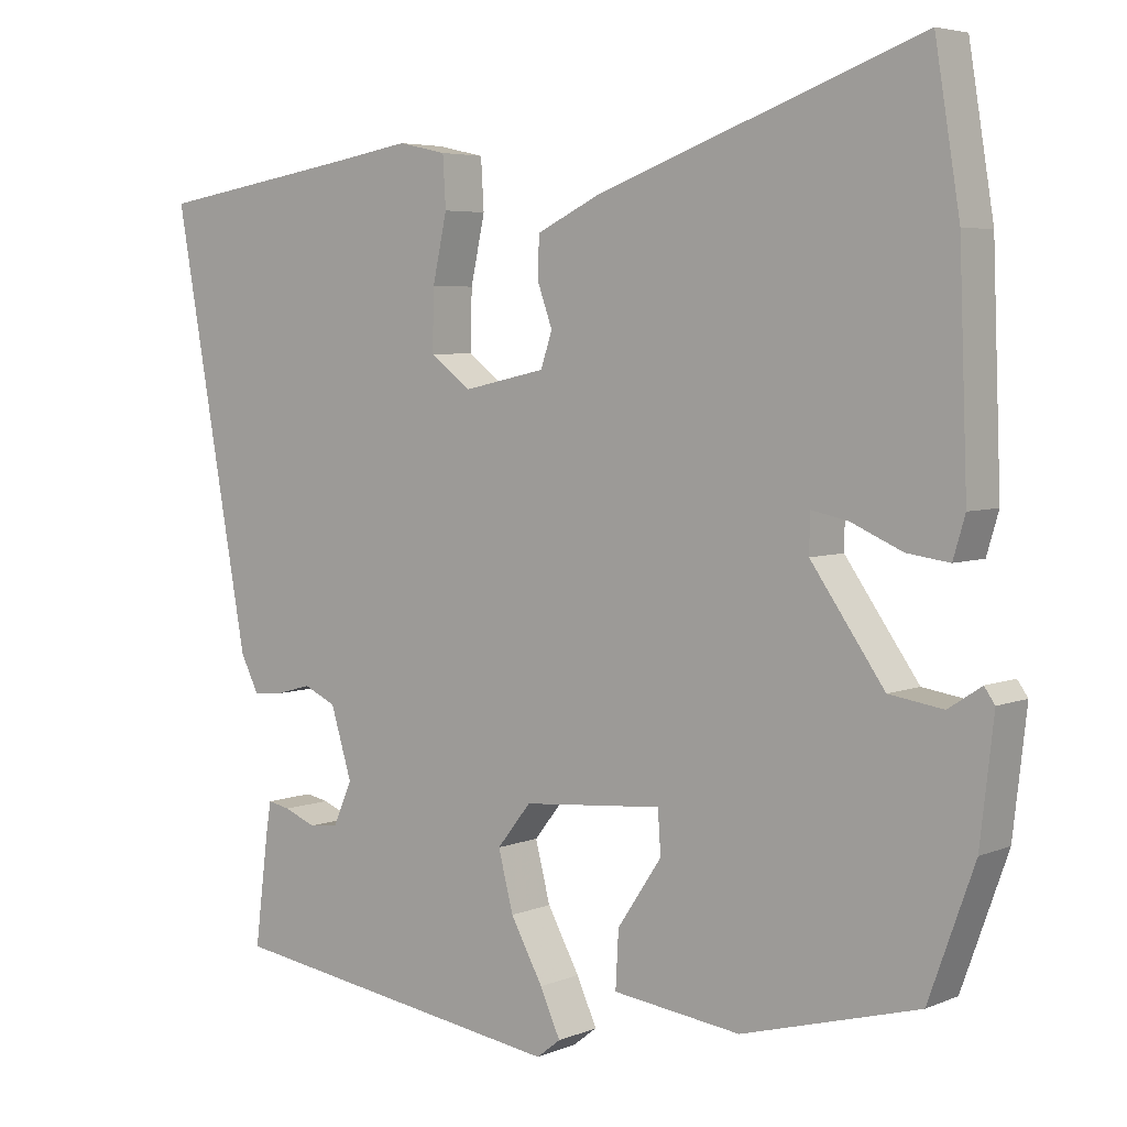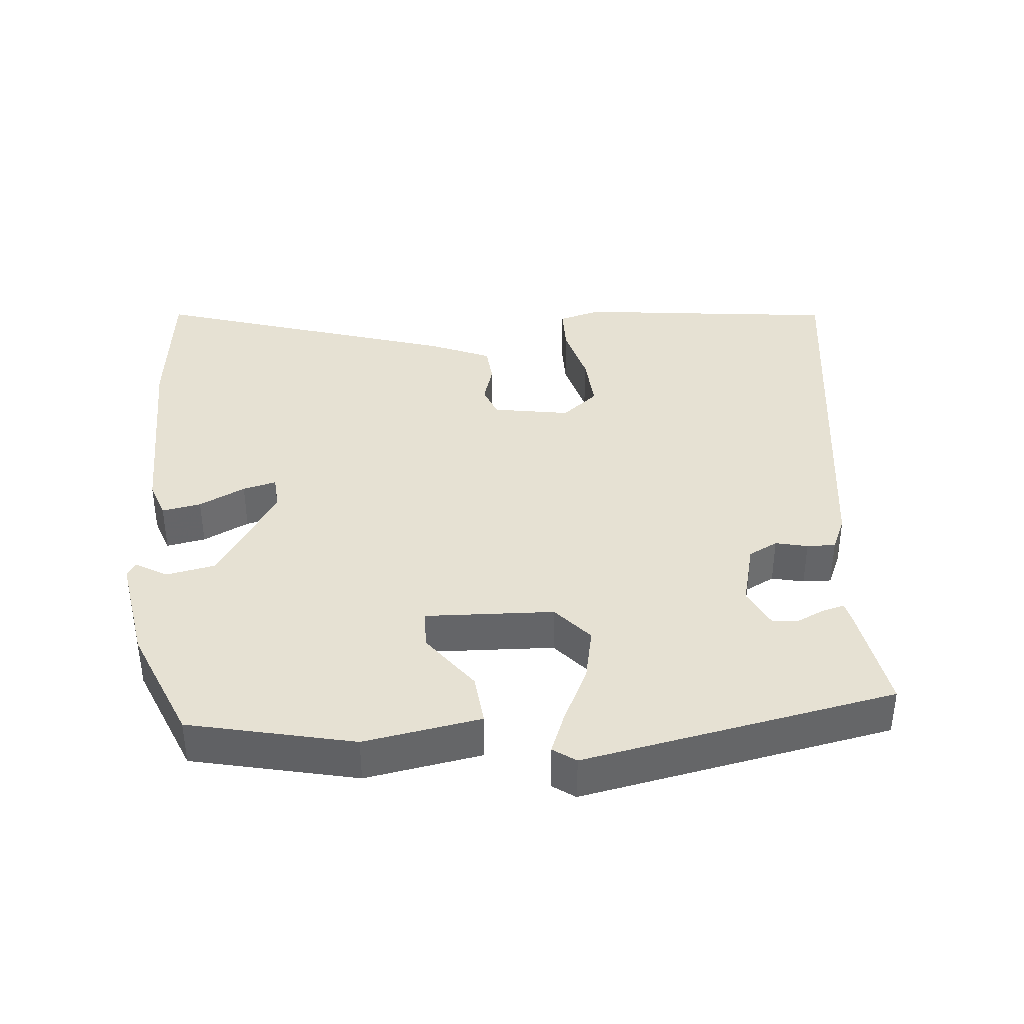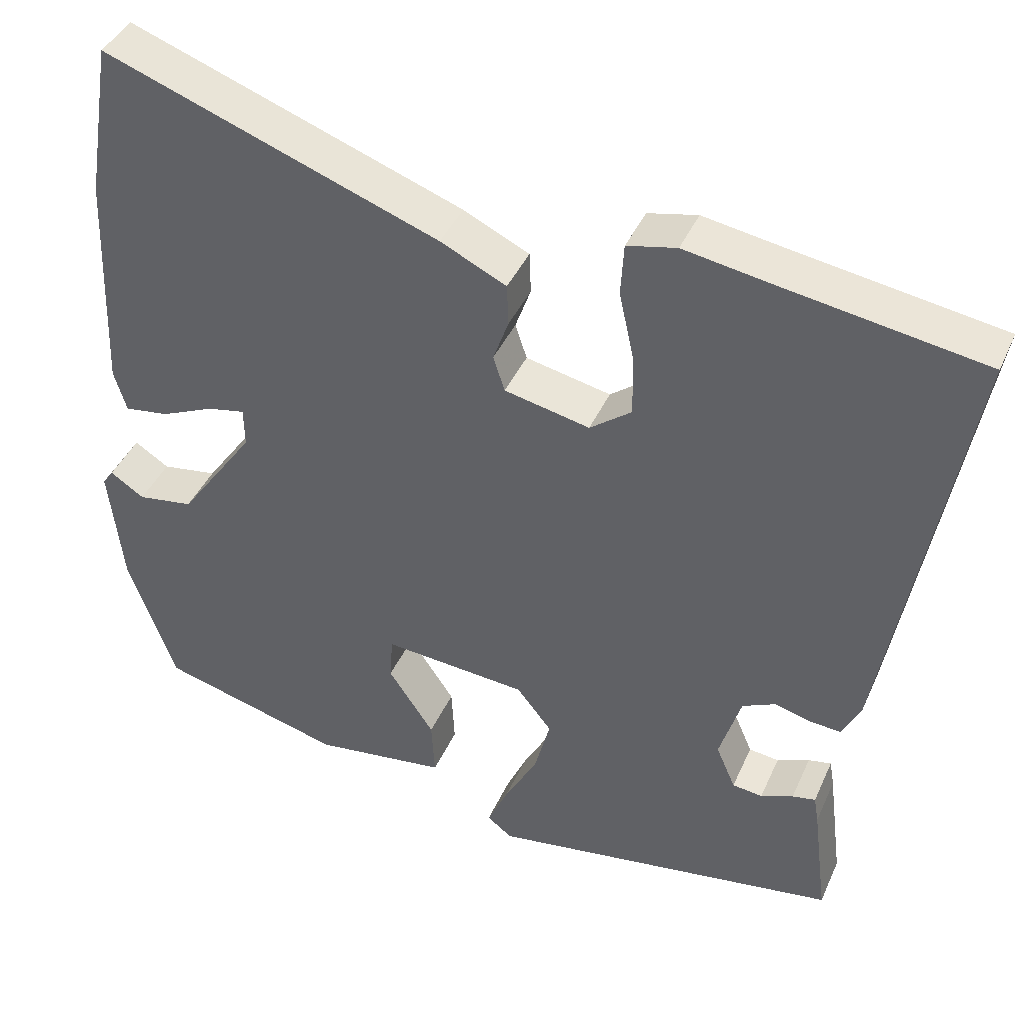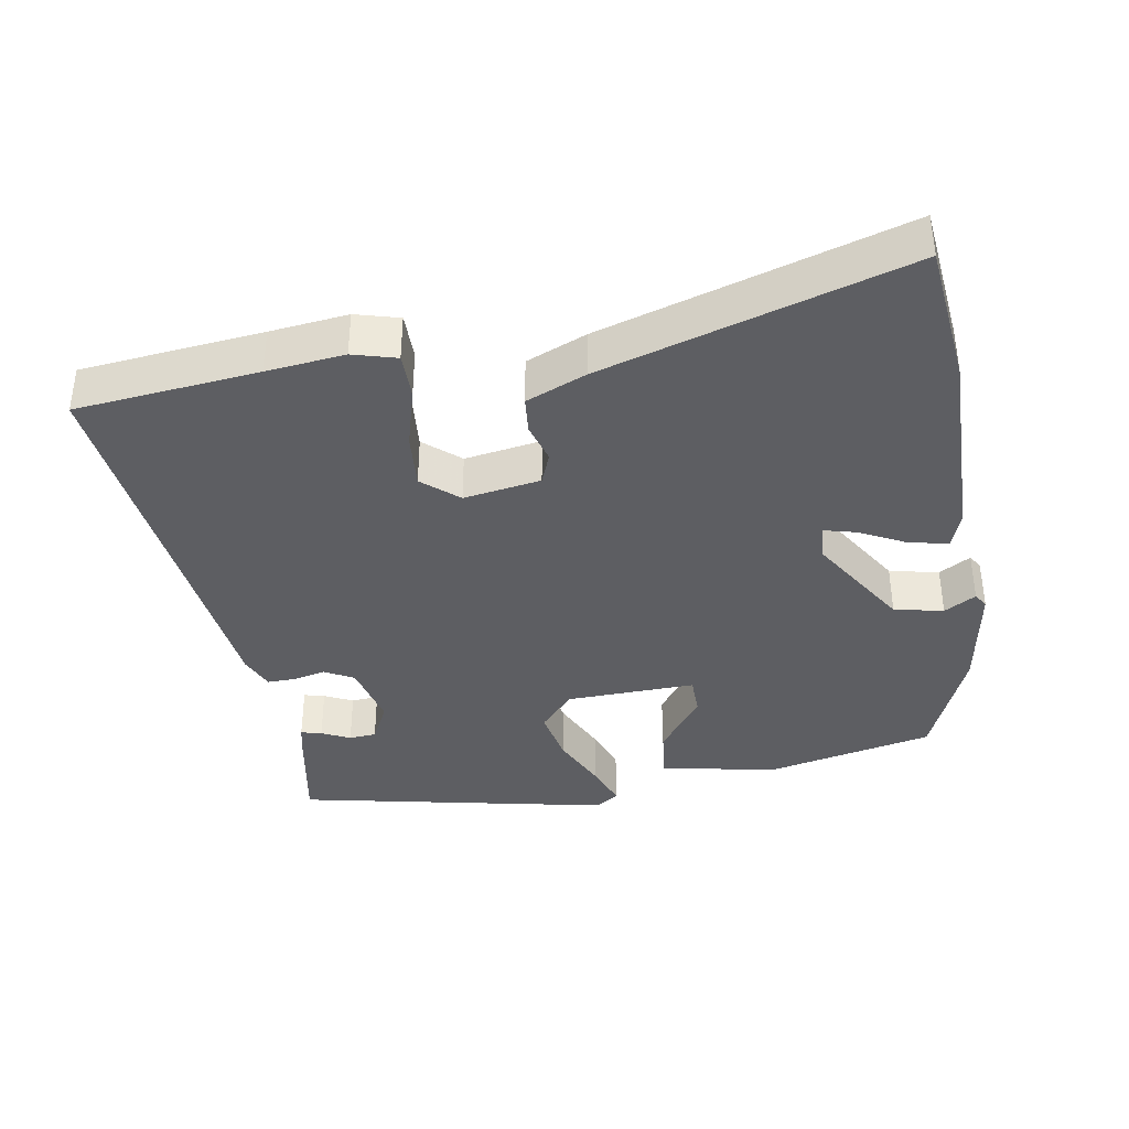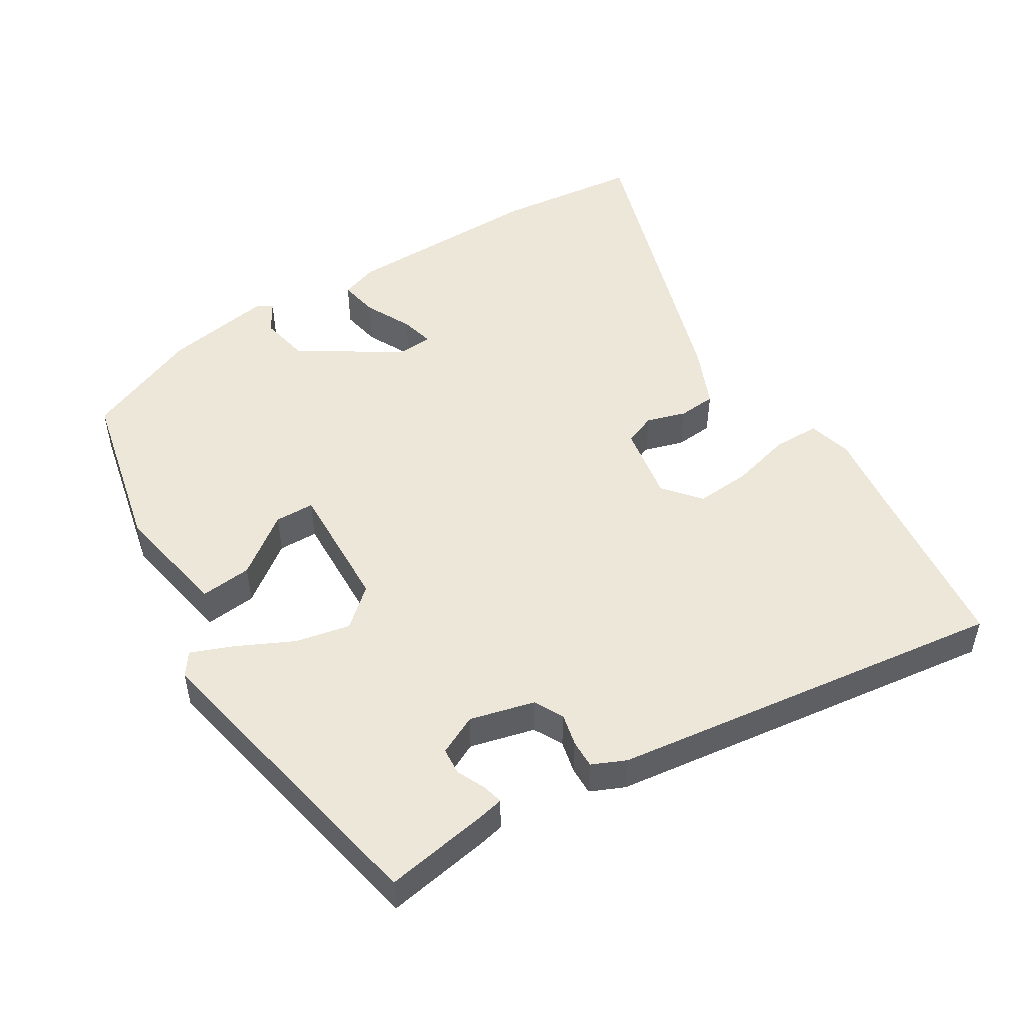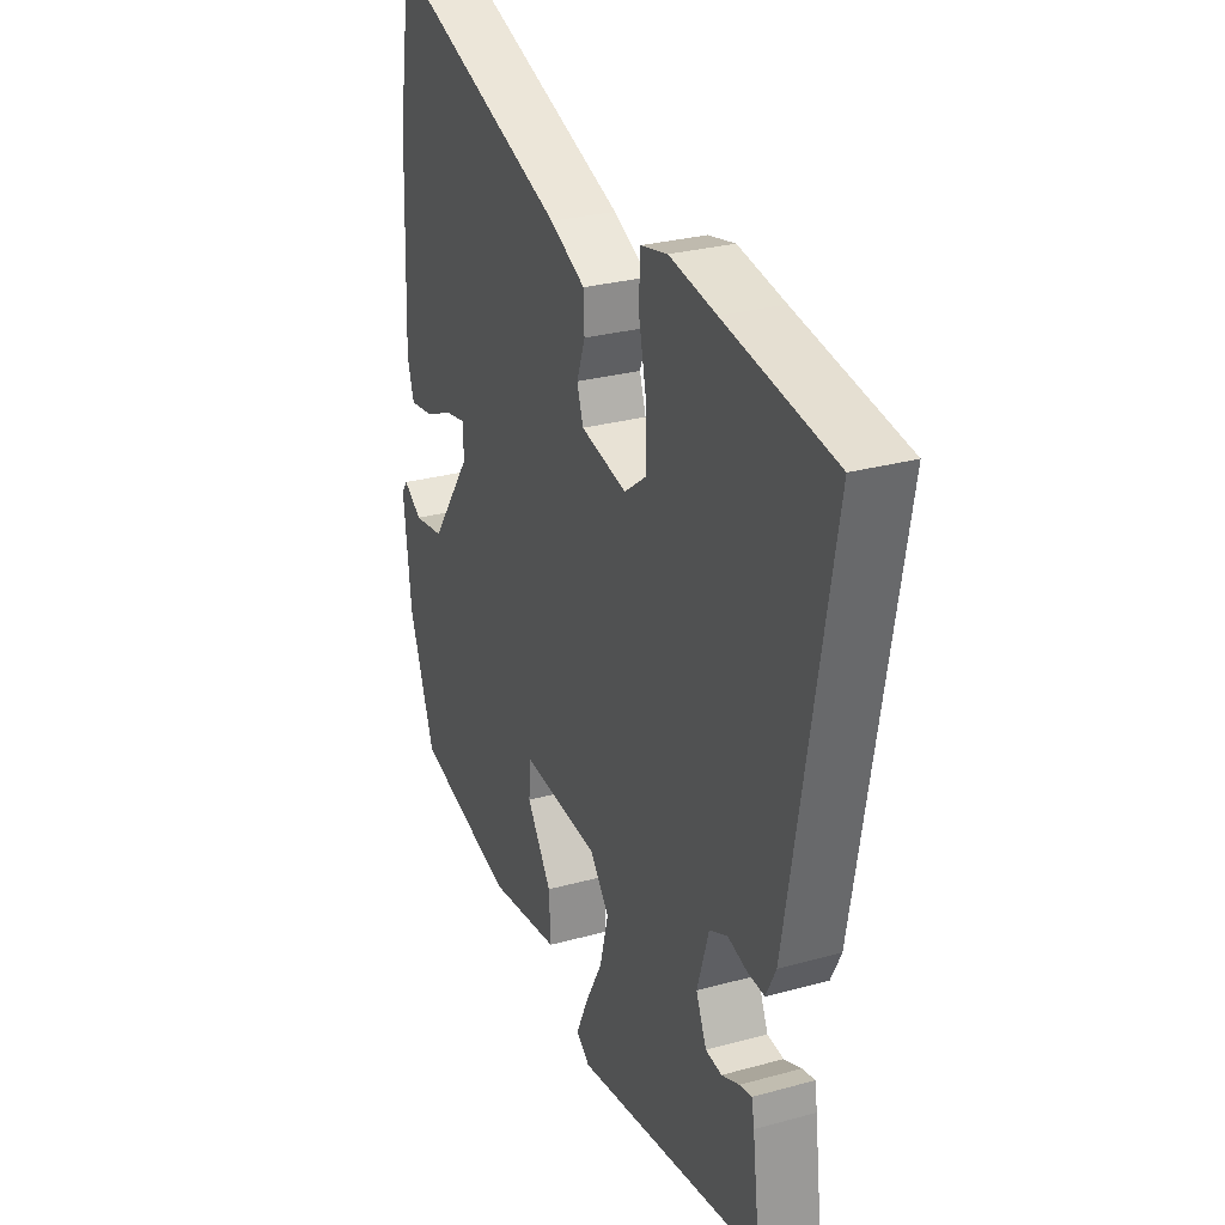
<metadata>
{"format":"obj","ext":"obj","renderer":"f3d","projection":"perspective","resolution":1024,"background":"white","views":[{"elev":4.9,"azim":38.0,"up":"+Z"},{"elev":38.7,"azim":172.4,"up":"+Y"},{"elev":41.1,"azim":-157.5,"up":"+Z"},{"elev":-38.5,"azim":6.4,"up":"+Y"},{"elev":50.1,"azim":-124.4,"up":"+Y"},{"elev":28.1,"azim":-112.8,"up":"+Z"}]}
</metadata>
<code>
v -0.496 0.07 -0.46
v -0.477 0.07 -0.307
v -0.471 0.07 -0.271
v -0.441 0.07 -0.277
v -0.399 0.07 -0.294
v -0.36 0.07 -0.289
v -0.335 0.07 -0.231
v -0.363 0.07 -0.139
v -0.406 0.07 -0.119
v -0.452 0.07 -0.132
v -0.493 0.07 -0.135
v -0.517 0.07 -0.087
v -0.618 0.07 0.481
v -0.357 0.07 0.523
v -0.245 0.07 0.542
v -0.181 0.07 0.528
v -0.177 0.07 0.461
v -0.196 0.07 0.373
v -0.198 0.07 0.293
v -0.144 0.07 0.252
v -0.034 0.07 0.276
v -0.019 0.07 0.322
v -0.039 0.07 0.378
v -0.037 0.07 0.432
v 0.048 0.07 0.473
v 0.479 0.07 0.63
v 0.512 0.07 0.426
v 0.523 0.07 0.136
v 0.507 0.07 0.082
v 0.45 0.07 0.09
v 0.382 0.07 0.12
v 0.333 0.07 0.13
v 0.332 0.07 0.079
v 0.43 0.07 -0.06
v 0.502 0.07 -0.071
v 0.546 0.07 -0.042
v 0.56 0.07 -0.062
v 0.542 0.07 -0.22
v 0.481 0.07 -0.39
v 0.245 0.07 -0.455
v 0.074 0.07 -0.433
v 0.078 0.07 -0.358
v 0.137 0.07 -0.27
v 0.133 0.07 -0.213
v -0.053 0.07 -0.229
v -0.098 0.07 -0.286
v -0.078 0.07 -0.364
v -0.035 0.07 -0.443
v -0.008 0.07 -0.503
v -0.04 0.07 -0.528
v -0.496 0 -0.46
v -0.477 0 -0.307
v -0.471 0 -0.271
v -0.441 0 -0.277
v -0.399 0 -0.294
v -0.36 0 -0.289
v -0.335 0 -0.231
v -0.363 0 -0.139
v -0.406 0 -0.119
v -0.452 0 -0.132
v -0.493 0 -0.135
v -0.517 0 -0.087
v -0.618 0 0.481
v -0.357 0 0.523
v -0.245 0 0.542
v -0.181 0 0.528
v -0.177 0 0.461
v -0.196 0 0.373
v -0.198 0 0.293
v -0.144 0 0.252
v -0.034 0 0.276
v -0.019 0 0.322
v -0.039 0 0.378
v -0.037 0 0.432
v 0.048 0 0.473
v 0.479 0 0.63
v 0.512 0 0.426
v 0.523 0 0.136
v 0.507 0 0.082
v 0.45 0 0.09
v 0.382 0 0.12
v 0.333 0 0.13
v 0.332 0 0.079
v 0.43 0 -0.06
v 0.502 0 -0.071
v 0.546 0 -0.042
v 0.56 0 -0.062
v 0.542 0 -0.22
v 0.481 0 -0.39
v 0.245 0 -0.455
v 0.074 0 -0.433
v 0.078 0 -0.358
v 0.137 0 -0.27
v 0.133 0 -0.213
v -0.053 0 -0.229
v -0.098 0 -0.286
v -0.078 0 -0.364
v -0.035 0 -0.443
v -0.008 0 -0.503
v -0.04 0 -0.528
f 50 1 2
f 49 50 2
f 48 49 2
f 47 48 2
f 46 47 2
f 41 42 43
f 40 41 43
f 39 40 43
f 38 39 43
f 37 38 43
f 37 43 44
f 35 36 37
f 35 37 44 45
f 29 30 31
f 28 29 31
f 27 28 31
f 26 27 31
f 25 26 31
f 24 25 31
f 23 24 31
f 22 23 31
f 21 22 31 32
f 20 21 32 33
f 16 17 18
f 15 16 18
f 14 15 18
f 14 18 19
f 13 14 19
f 12 13 19
f 11 12 19
f 10 11 19
f 9 10 19
f 8 9 19 20
f 2 3 4 5
f 2 5 6
f 46 2 6
f 45 46 6 7
f 45 7 8
f 35 45 8
f 34 35 8
f 8 20 33 34
f 52 51 100
f 52 100 99
f 52 99 98
f 52 98 97
f 52 97 96
f 93 92 91
f 93 91 90
f 93 90 89
f 93 89 88
f 93 88 87
f 94 93 87
f 87 86 85
f 95 94 87 85
f 81 80 79
f 81 79 78
f 81 78 77
f 81 77 76
f 81 76 75
f 81 75 74
f 81 74 73
f 81 73 72
f 82 81 72 71
f 83 82 71 70
f 68 67 66
f 68 66 65
f 68 65 64
f 69 68 64
f 69 64 63
f 69 63 62
f 69 62 61
f 69 61 60
f 69 60 59
f 70 69 59 58
f 55 54 53 52
f 56 55 52
f 56 52 96
f 57 56 96 95
f 58 57 95
f 58 95 85
f 58 85 84
f 84 83 70 58
f 1 51 52 2
f 2 52 53 3
f 3 53 54 4
f 4 54 55 5
f 5 55 56 6
f 6 56 57 7
f 7 57 58 8
f 8 58 59 9
f 9 59 60 10
f 10 60 61 11
f 11 61 62 12
f 12 62 63 13
f 13 63 64 14
f 14 64 65 15
f 15 65 66 16
f 16 66 67 17
f 17 67 68 18
f 18 68 69 19
f 19 69 70 20
f 20 70 71 21
f 21 71 72 22
f 22 72 73 23
f 23 73 74 24
f 24 74 75 25
f 25 75 76 26
f 26 76 77 27
f 27 77 78 28
f 28 78 79 29
f 29 79 80 30
f 30 80 81 31
f 31 81 82 32
f 32 82 83 33
f 33 83 84 34
f 34 84 85 35
f 35 85 86 36
f 36 86 87 37
f 37 87 88 38
f 38 88 89 39
f 39 89 90 40
f 40 90 91 41
f 41 91 92 42
f 42 92 93 43
f 43 93 94 44
f 44 94 95 45
f 45 95 96 46
f 46 96 97 47
f 47 97 98 48
f 48 98 99 49
f 49 99 100 50
f 50 100 51 1

</code>
